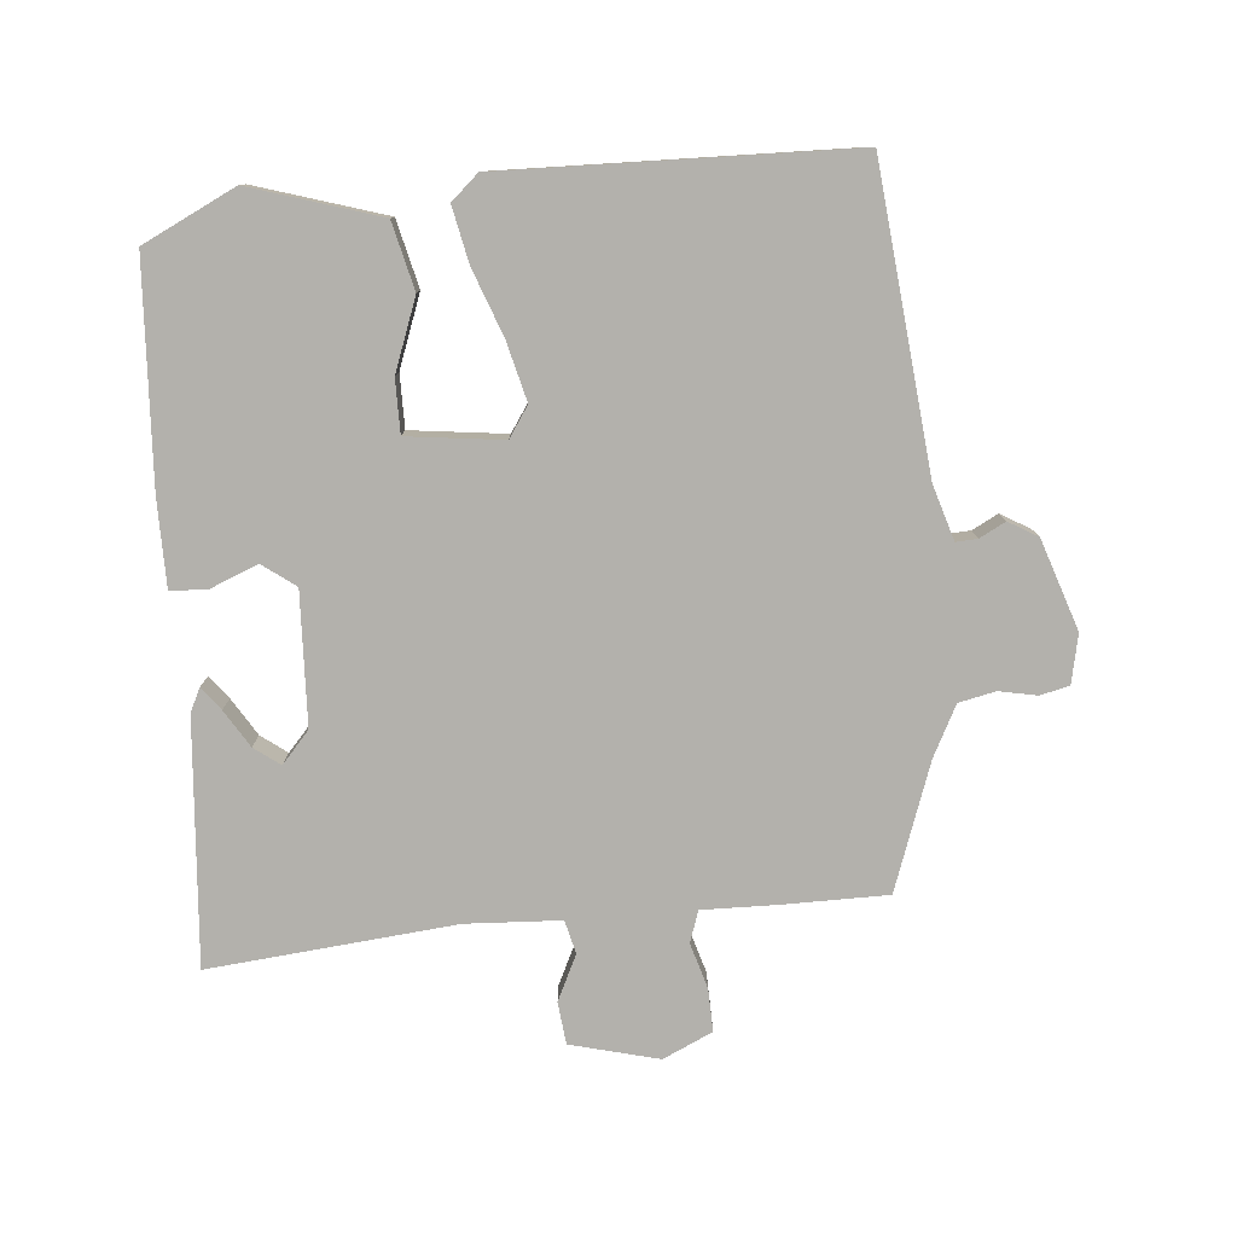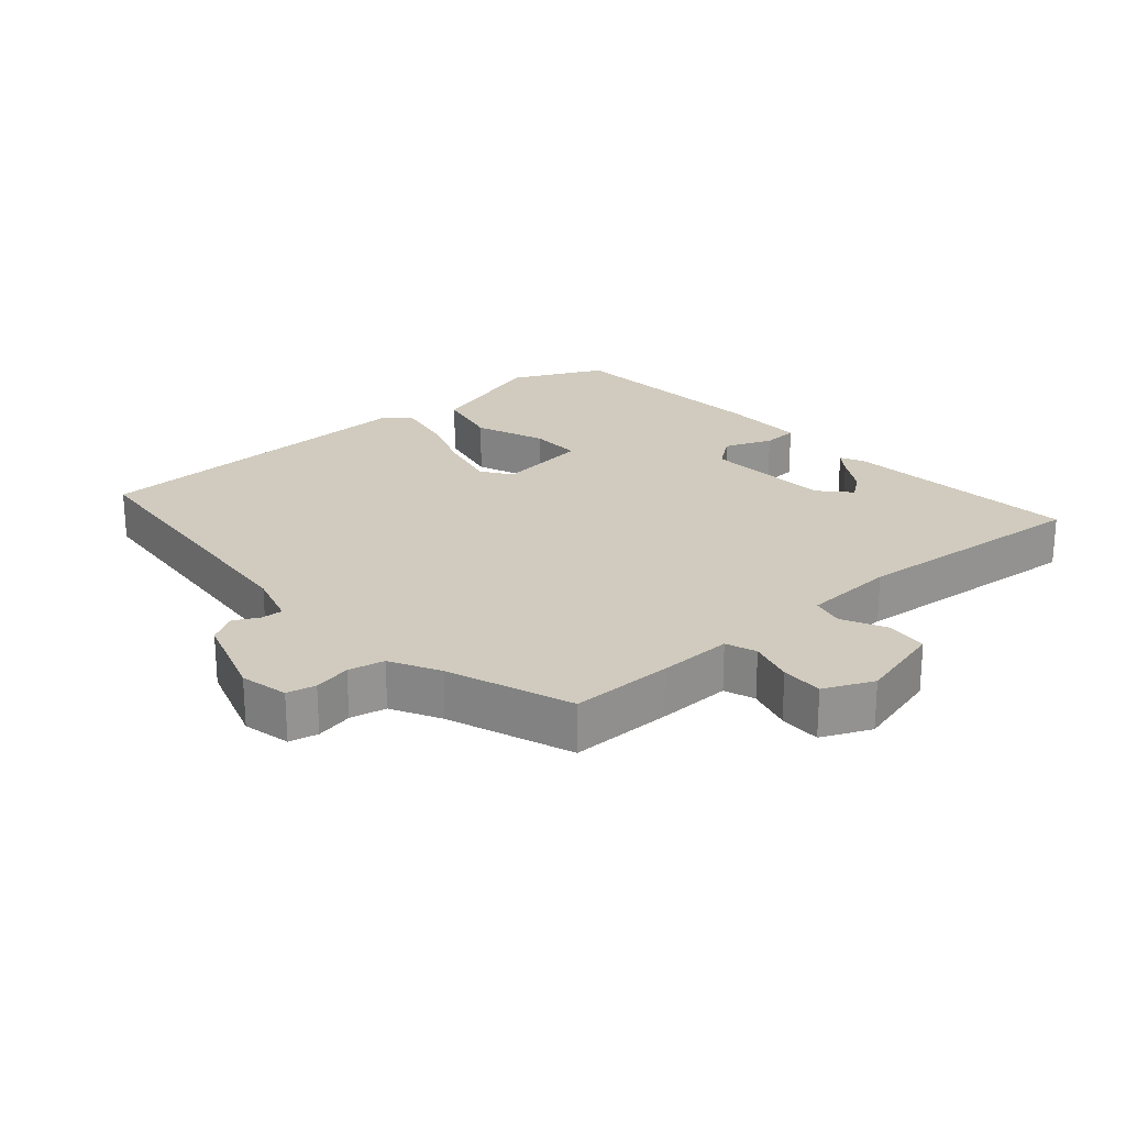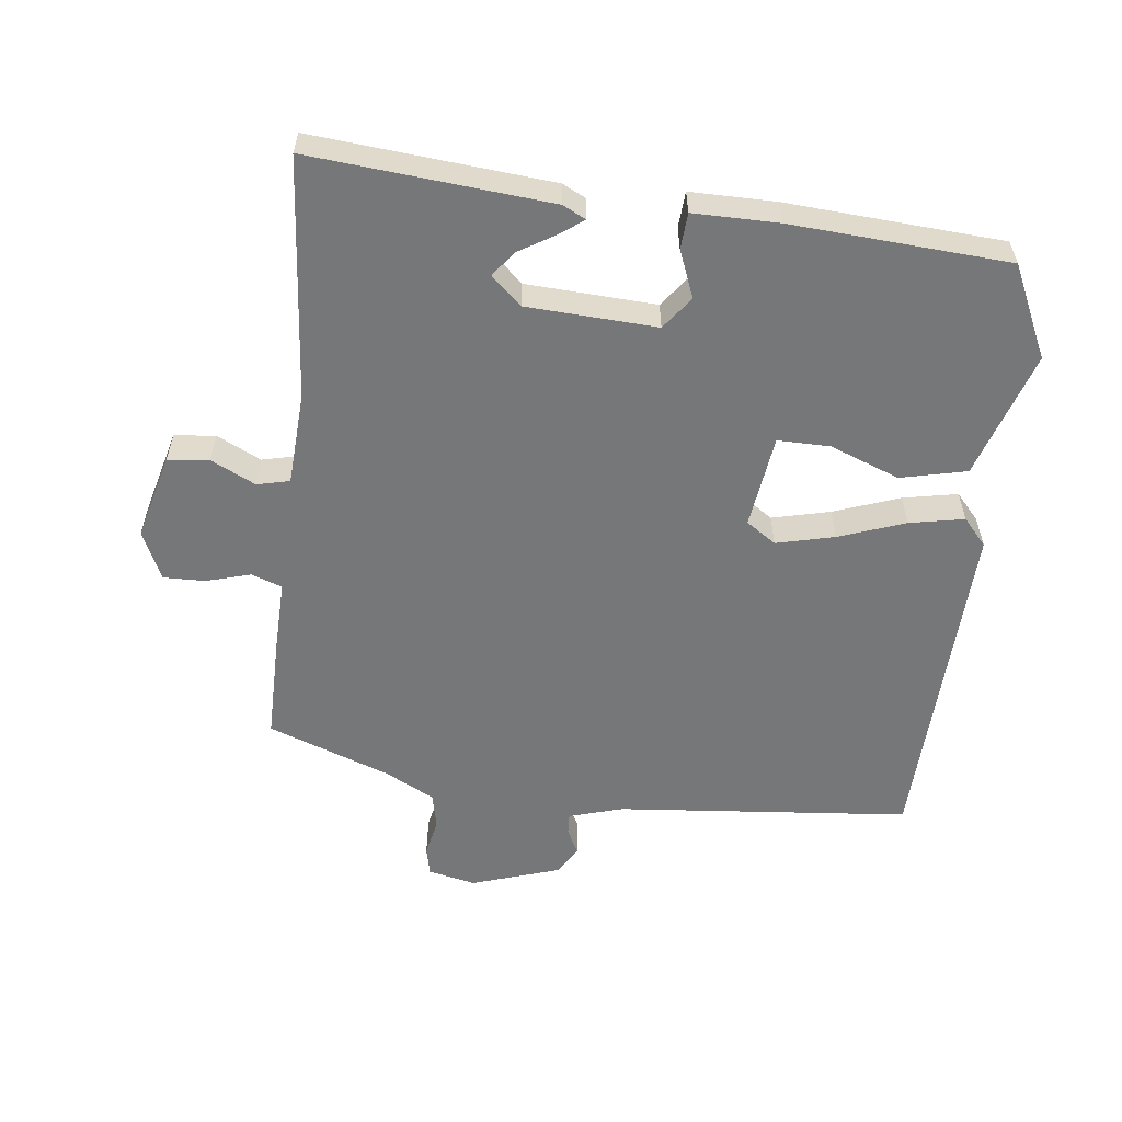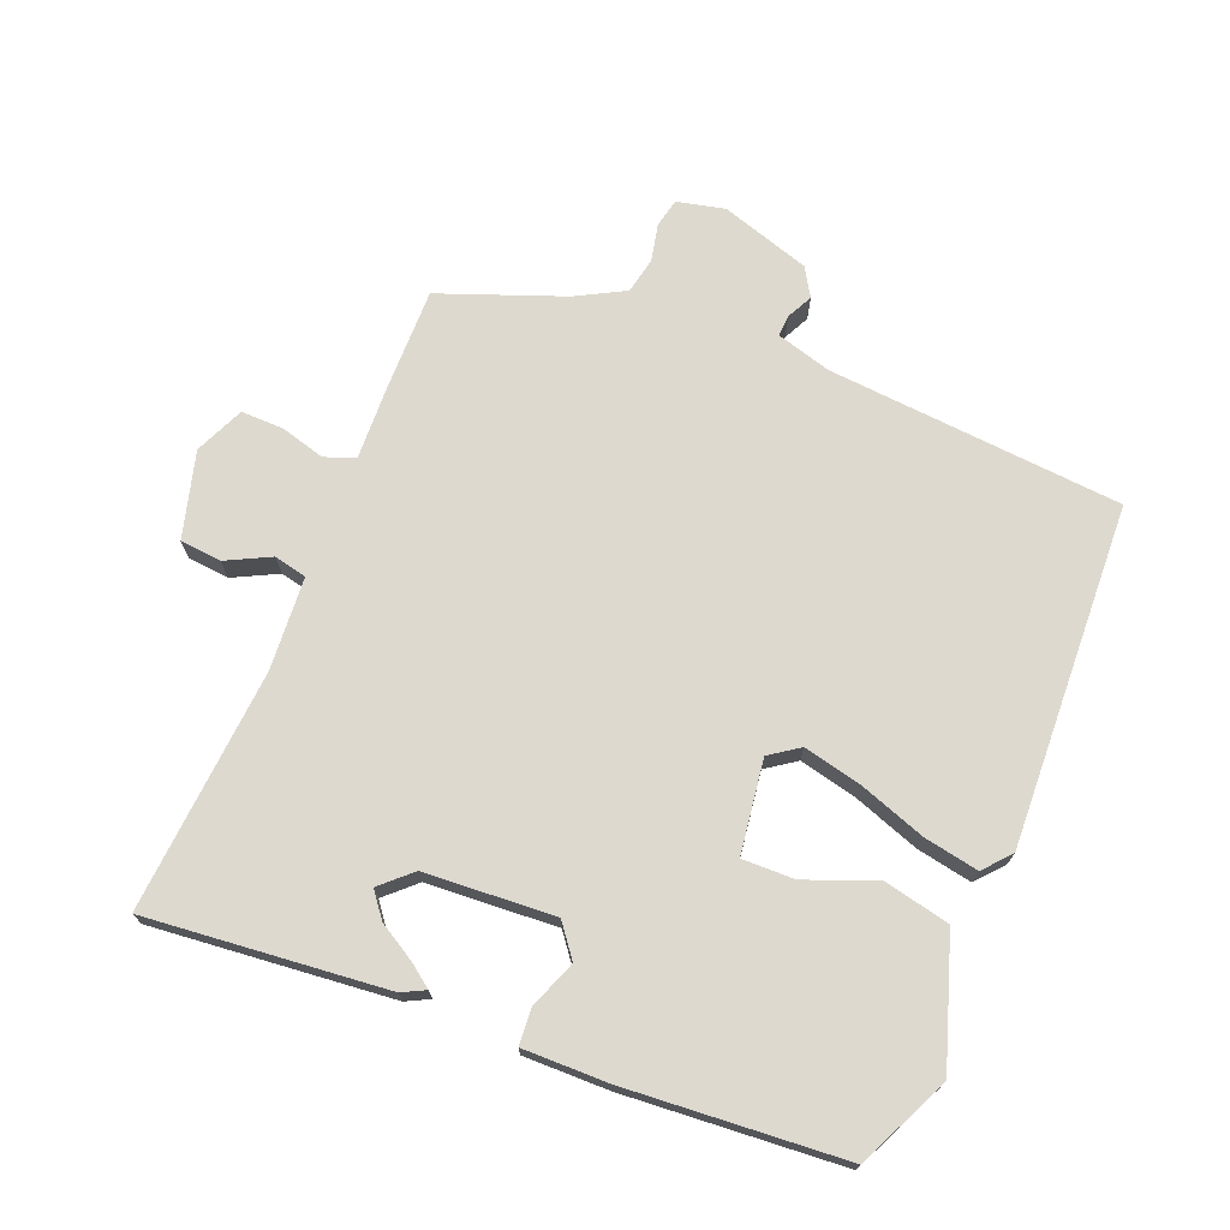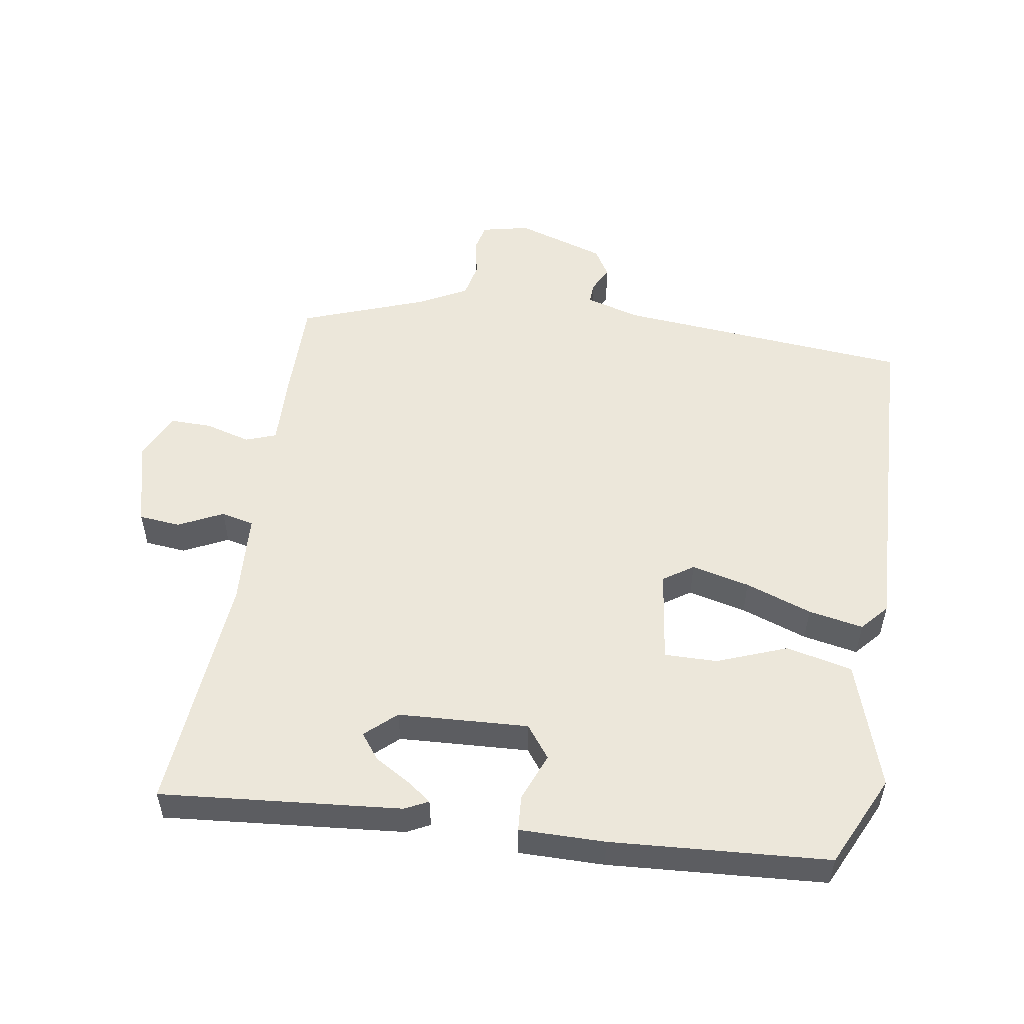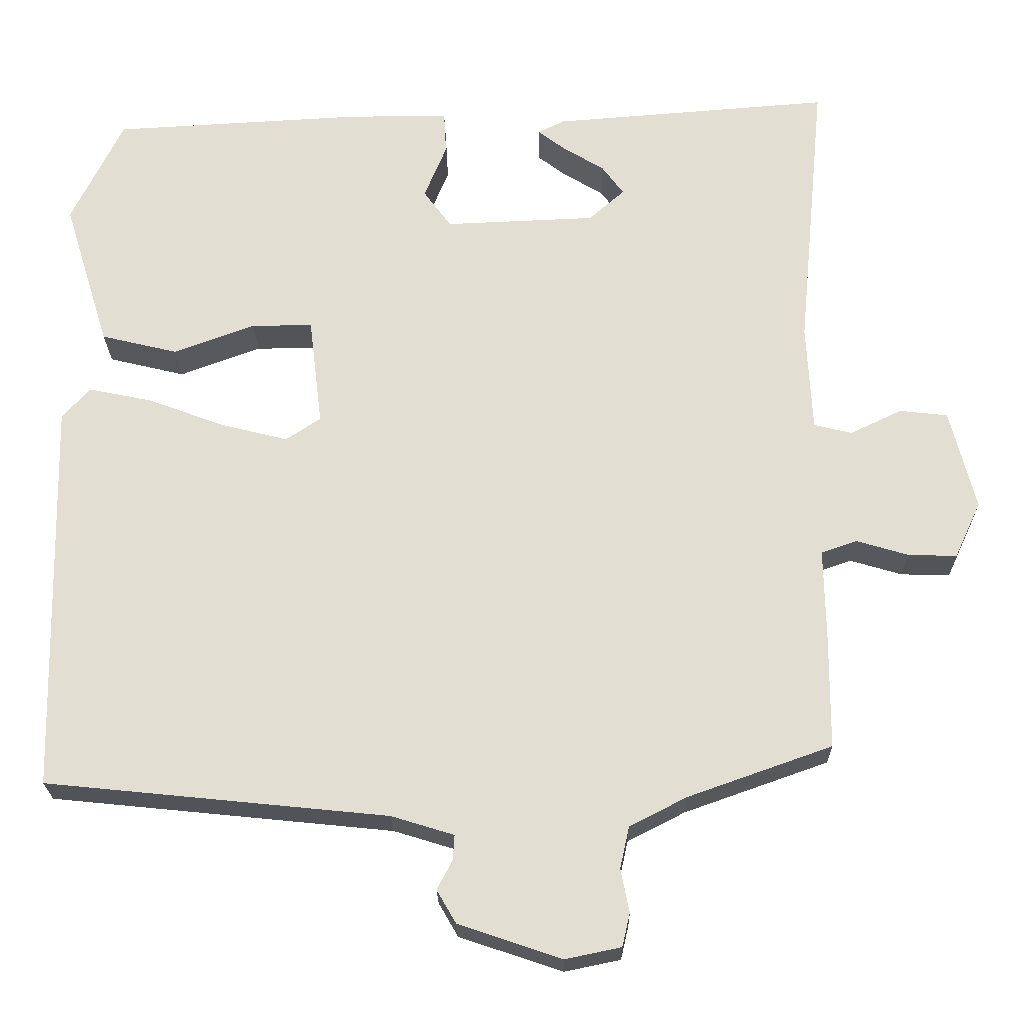
<metadata>
{"format":"obj","ext":"obj","renderer":"f3d","projection":"perspective","resolution":1024,"background":"white","views":[{"elev":-79.1,"azim":94.9,"up":"+Y"},{"elev":23.3,"azim":-131.8,"up":"+Y"},{"elev":-57.0,"azim":-7.3,"up":"+Y"},{"elev":71.8,"azim":20.9,"up":"+Y"},{"elev":52.7,"azim":8.3,"up":"+Y"},{"elev":-22.8,"azim":-179.1,"up":"+Z"}]}
</metadata>
<code>
v -0.501 0.07 -0.419
v -0.502 0.07 -0.264
v -0.5 0.07 -0.154
v -0.546 0.07 -0.138
v -0.613 0.07 -0.158
v -0.676 0.07 -0.16
v -0.71 0.07 -0.087
v -0.677 0.07 0.043
v -0.615 0.07 0.05
v -0.548 0.07 0.018
v -0.499 0.07 0.03
v -0.492 0.07 0.17
v -0.527 0.07 0.533
v -0.167 0.07 0.505
v -0.132 0.07 0.488
v -0.166 0.07 0.462
v -0.221 0.07 0.428
v -0.249 0.07 0.39
v -0.203 0.07 0.349
v -0.008 0.07 0.341
v 0.028 0.07 0.39
v -0.001 0.07 0.461
v 0.002 0.07 0.515
v 0.13 0.07 0.516
v 0.456 0.07 0.498
v 0.523 0.07 0.361
v 0.464 0.07 0.17
v 0.365 0.07 0.146
v 0.26 0.07 0.185
v 0.181 0.07 0.185
v 0.164 0.07 0.044
v 0.209 0.07 0.014
v 0.296 0.07 0.036
v 0.395 0.07 0.073
v 0.477 0.07 0.09
v 0.513 0.07 0.05
v 0.501 0.07 -0.463
v 0.059 0.07 -0.508
v -0.022 0.07 -0.533
v -0.02 0.07 -0.565
v 0 0.07 -0.603
v -0.025 0.07 -0.646
v -0.158 0.07 -0.691
v -0.23 0.07 -0.676
v -0.24 0.07 -0.633
v -0.229 0.07 -0.577
v -0.241 0.07 -0.523
v -0.315 0.07 -0.485
v -0.501 0 -0.419
v -0.502 0 -0.264
v -0.5 0 -0.154
v -0.546 0 -0.138
v -0.613 0 -0.158
v -0.676 0 -0.16
v -0.71 0 -0.087
v -0.677 0 0.043
v -0.615 0 0.05
v -0.548 0 0.018
v -0.499 0 0.03
v -0.492 0 0.17
v -0.527 0 0.533
v -0.167 0 0.505
v -0.132 0 0.488
v -0.166 0 0.462
v -0.221 0 0.428
v -0.249 0 0.39
v -0.203 0 0.349
v -0.008 0 0.341
v 0.028 0 0.39
v -0.001 0 0.461
v 0.002 0 0.515
v 0.13 0 0.516
v 0.456 0 0.498
v 0.523 0 0.361
v 0.464 0 0.17
v 0.365 0 0.146
v 0.26 0 0.185
v 0.181 0 0.185
v 0.164 0 0.044
v 0.209 0 0.014
v 0.296 0 0.036
v 0.395 0 0.073
v 0.477 0 0.09
v 0.513 0 0.05
v 0.501 0 -0.463
v 0.059 0 -0.508
v -0.022 0 -0.533
v -0.02 0 -0.565
v 0 0 -0.603
v -0.025 0 -0.646
v -0.158 0 -0.691
v -0.23 0 -0.676
v -0.24 0 -0.633
v -0.229 0 -0.577
v -0.241 0 -0.523
v -0.315 0 -0.485
f 43 44 45 46
f 43 46 47
f 40 41 42 43
f 39 40 43 47
f 38 39 47 48
f 33 34 35 36
f 32 33 36 37
f 31 32 37 38
f 26 27 28 29
f 26 29 30
f 25 26 30
f 24 25 30
f 21 22 23 24
f 20 21 24 30
f 19 20 30 31
f 14 15 16 17
f 12 13 14 17
f 12 17 18
f 11 12 18 19
f 7 8 9 10
f 7 10 11
f 4 5 6 7
f 4 7 11
f 3 4 11 19
f 19 31 38 48
f 3 19 48
f 1 2 3 48
f 94 93 92 91
f 95 94 91
f 91 90 89 88
f 95 91 88 87
f 96 95 87 86
f 84 83 82 81
f 85 84 81 80
f 86 85 80 79
f 77 76 75 74
f 78 77 74
f 78 74 73
f 78 73 72
f 72 71 70 69
f 78 72 69 68
f 79 78 68 67
f 65 64 63 62
f 65 62 61 60
f 66 65 60
f 67 66 60 59
f 58 57 56 55
f 59 58 55
f 55 54 53 52
f 59 55 52
f 67 59 52 51
f 96 86 79 67
f 96 67 51
f 96 51 50 49
f 1 49 50 2
f 2 50 51 3
f 3 51 52 4
f 4 52 53 5
f 5 53 54 6
f 6 54 55 7
f 7 55 56 8
f 8 56 57 9
f 9 57 58 10
f 10 58 59 11
f 11 59 60 12
f 12 60 61 13
f 13 61 62 14
f 14 62 63 15
f 15 63 64 16
f 16 64 65 17
f 17 65 66 18
f 18 66 67 19
f 19 67 68 20
f 20 68 69 21
f 21 69 70 22
f 22 70 71 23
f 23 71 72 24
f 24 72 73 25
f 25 73 74 26
f 26 74 75 27
f 27 75 76 28
f 28 76 77 29
f 29 77 78 30
f 30 78 79 31
f 31 79 80 32
f 32 80 81 33
f 33 81 82 34
f 34 82 83 35
f 35 83 84 36
f 36 84 85 37
f 37 85 86 38
f 38 86 87 39
f 39 87 88 40
f 40 88 89 41
f 41 89 90 42
f 42 90 91 43
f 43 91 92 44
f 44 92 93 45
f 45 93 94 46
f 46 94 95 47
f 47 95 96 48
f 48 96 49 1

</code>
